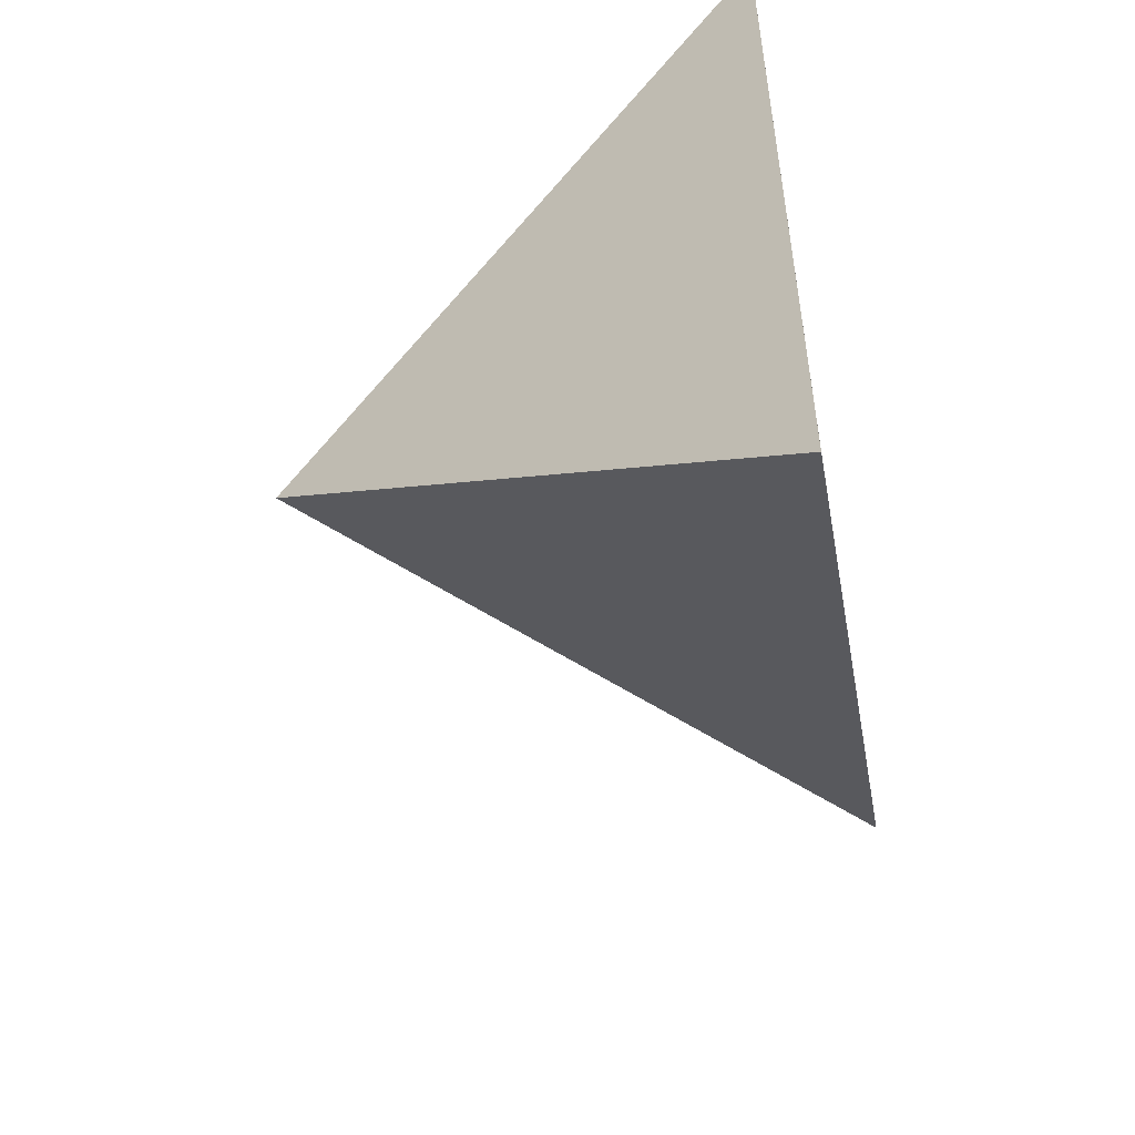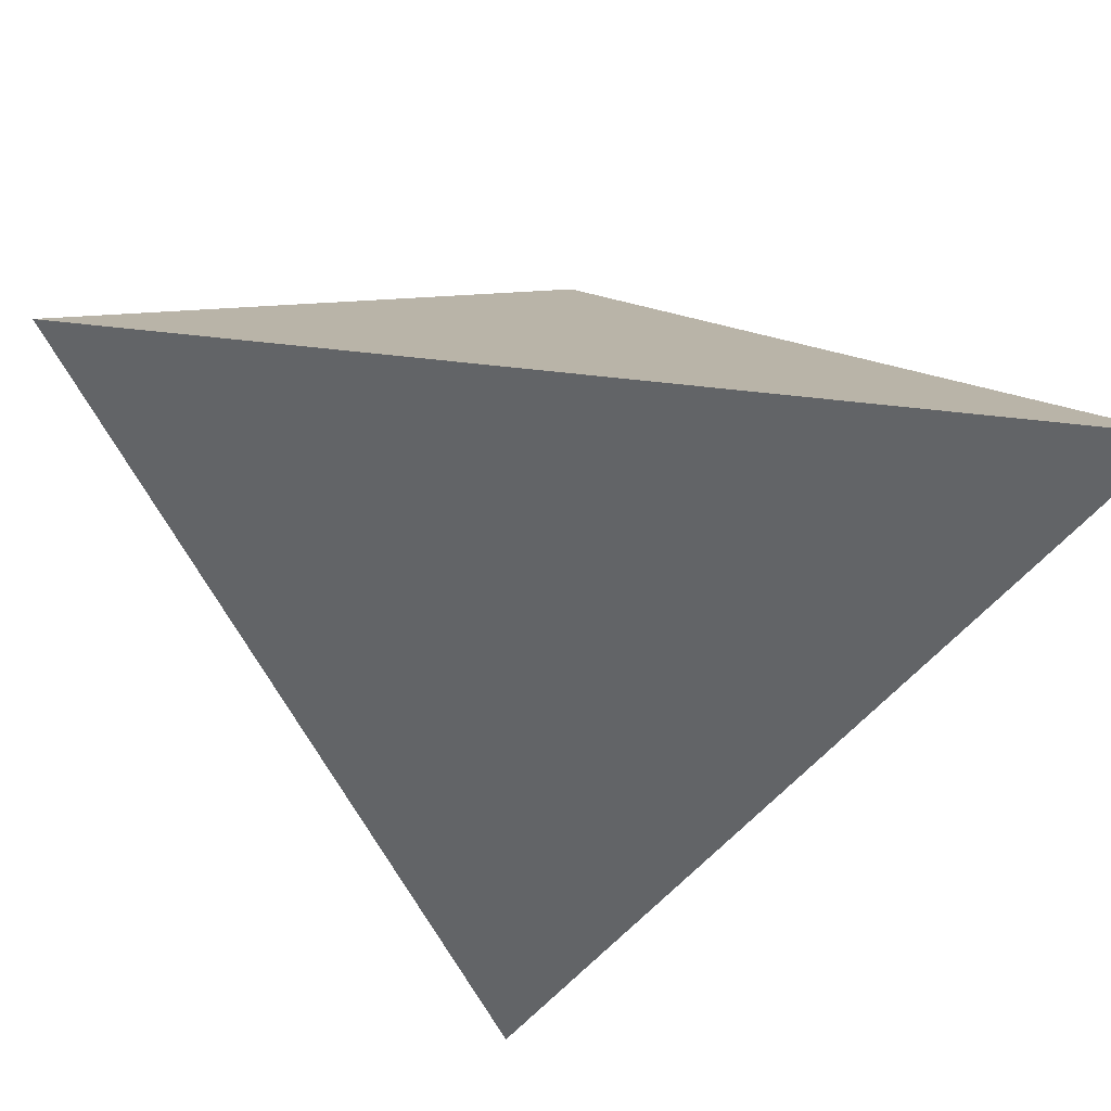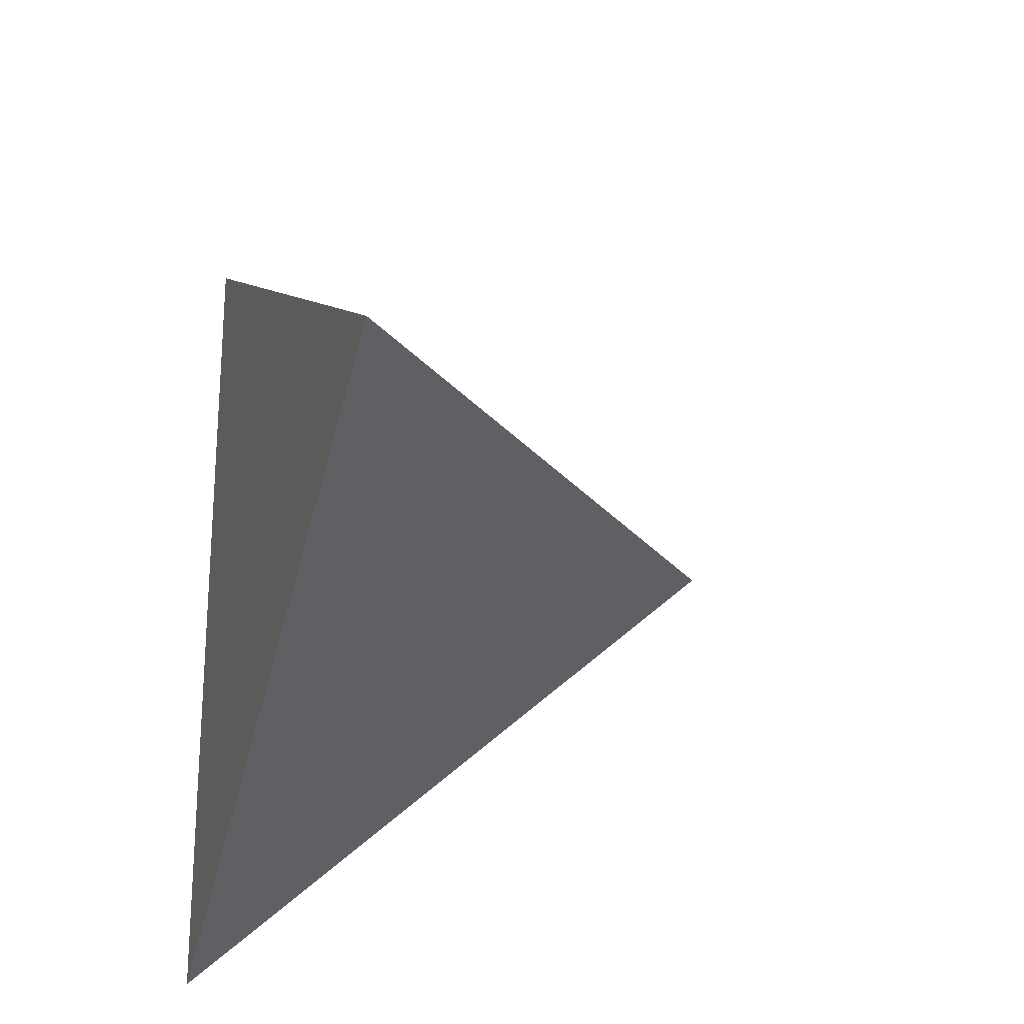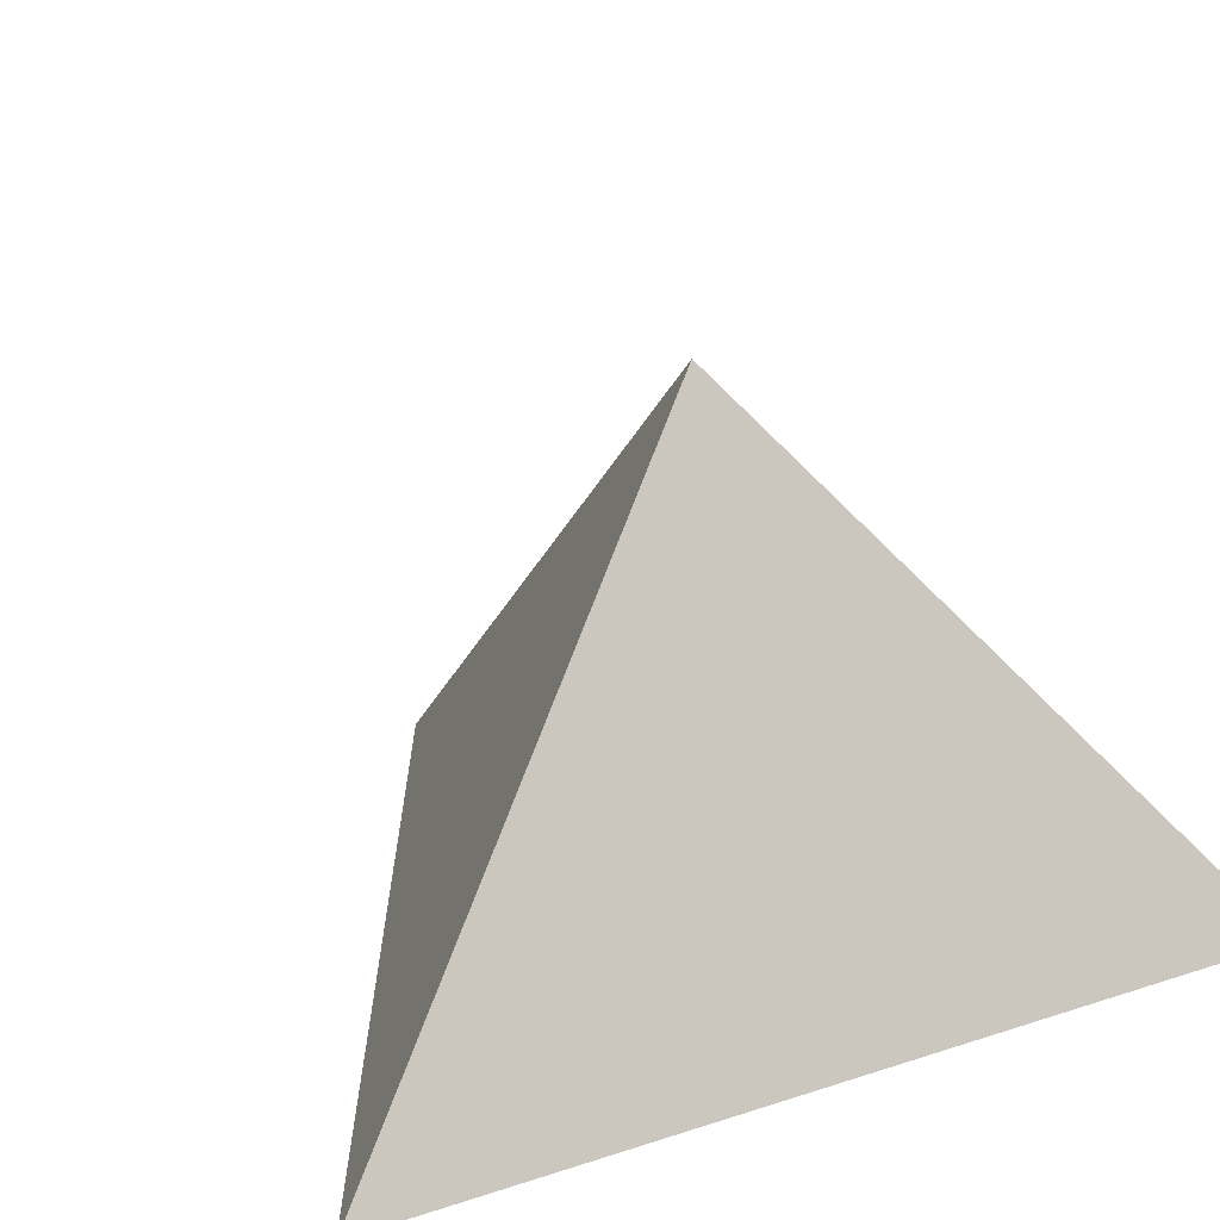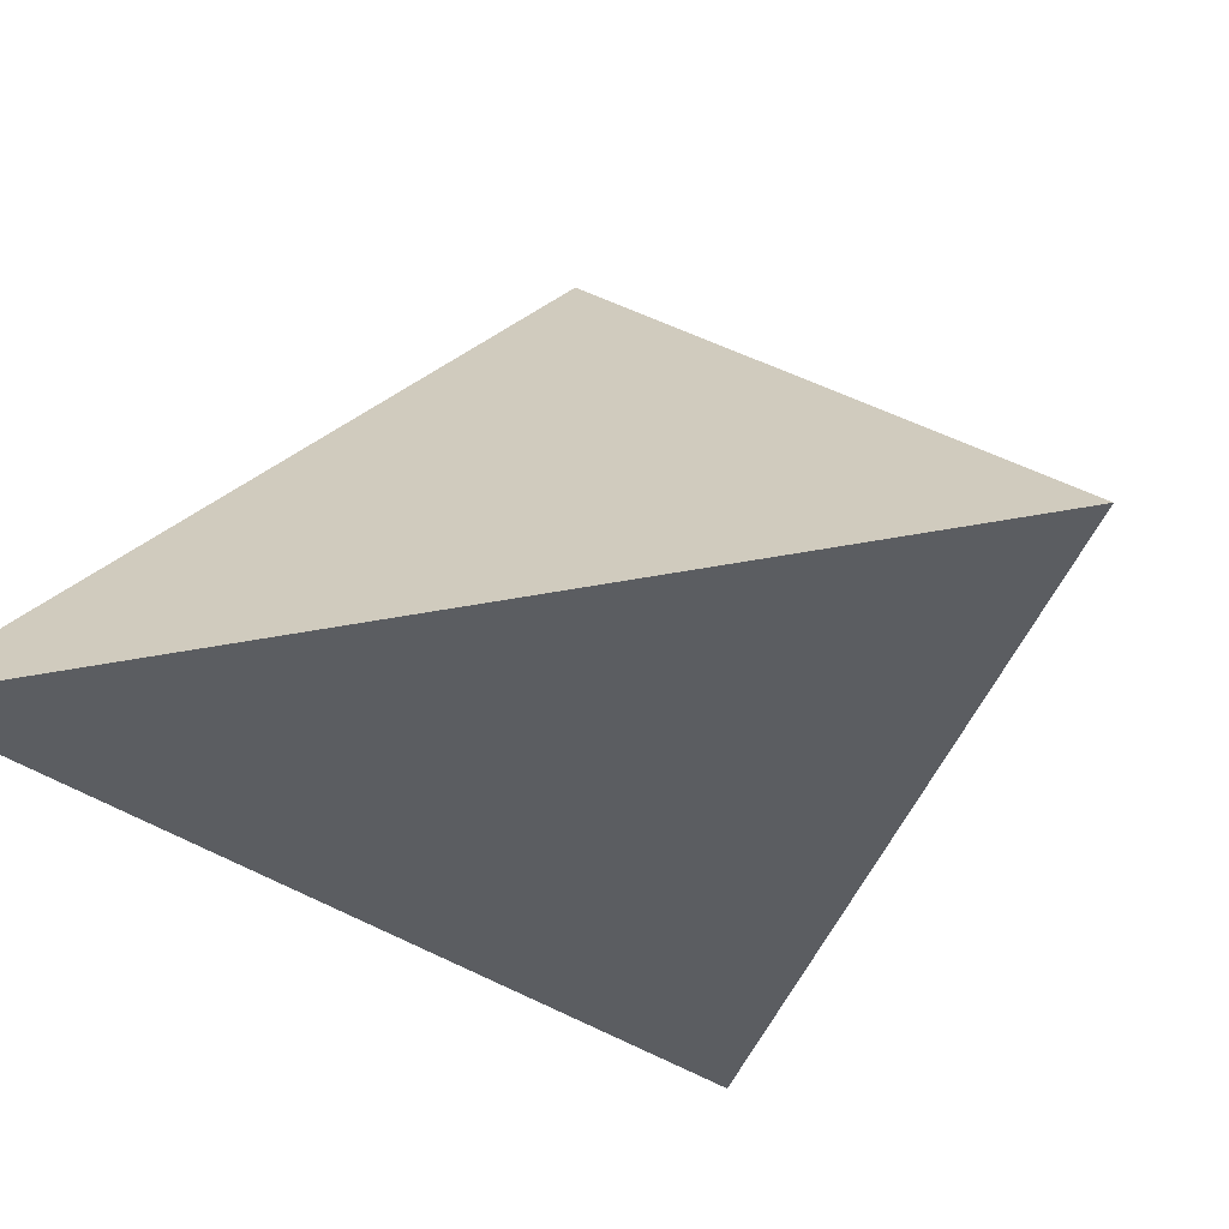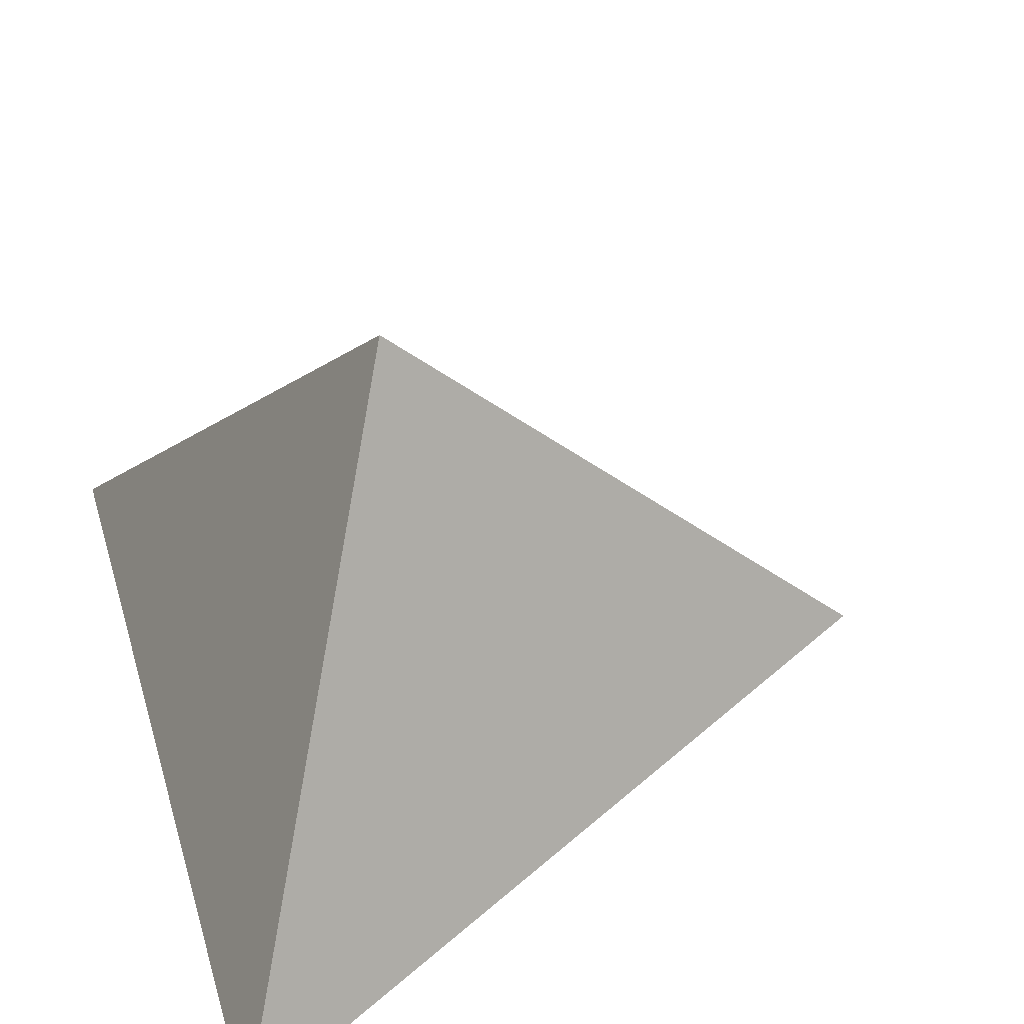
<metadata>
{"format":"obj","ext":"obj","renderer":"f3d","projection":"perspective","resolution":1024,"background":"white","views":[{"elev":-54.2,"azim":100.2,"up":"+Y"},{"elev":-51.1,"azim":83.0,"up":"+Z"},{"elev":-23.2,"azim":-107.4,"up":"+Y"},{"elev":22.0,"azim":60.1,"up":"+Z"},{"elev":-35.4,"azim":105.2,"up":"+Z"},{"elev":42.6,"azim":163.7,"up":"+Z"}]}
</metadata>
<code>
v -2 -0.03668 0.2
v -1.4 0.3097 0.2
v -1.4 -0.3831 0.2
v -1.6 -0.03668 0.6
f 1 2 3
f 4 2 1
f 4 3 2
f 4 1 3

</code>
